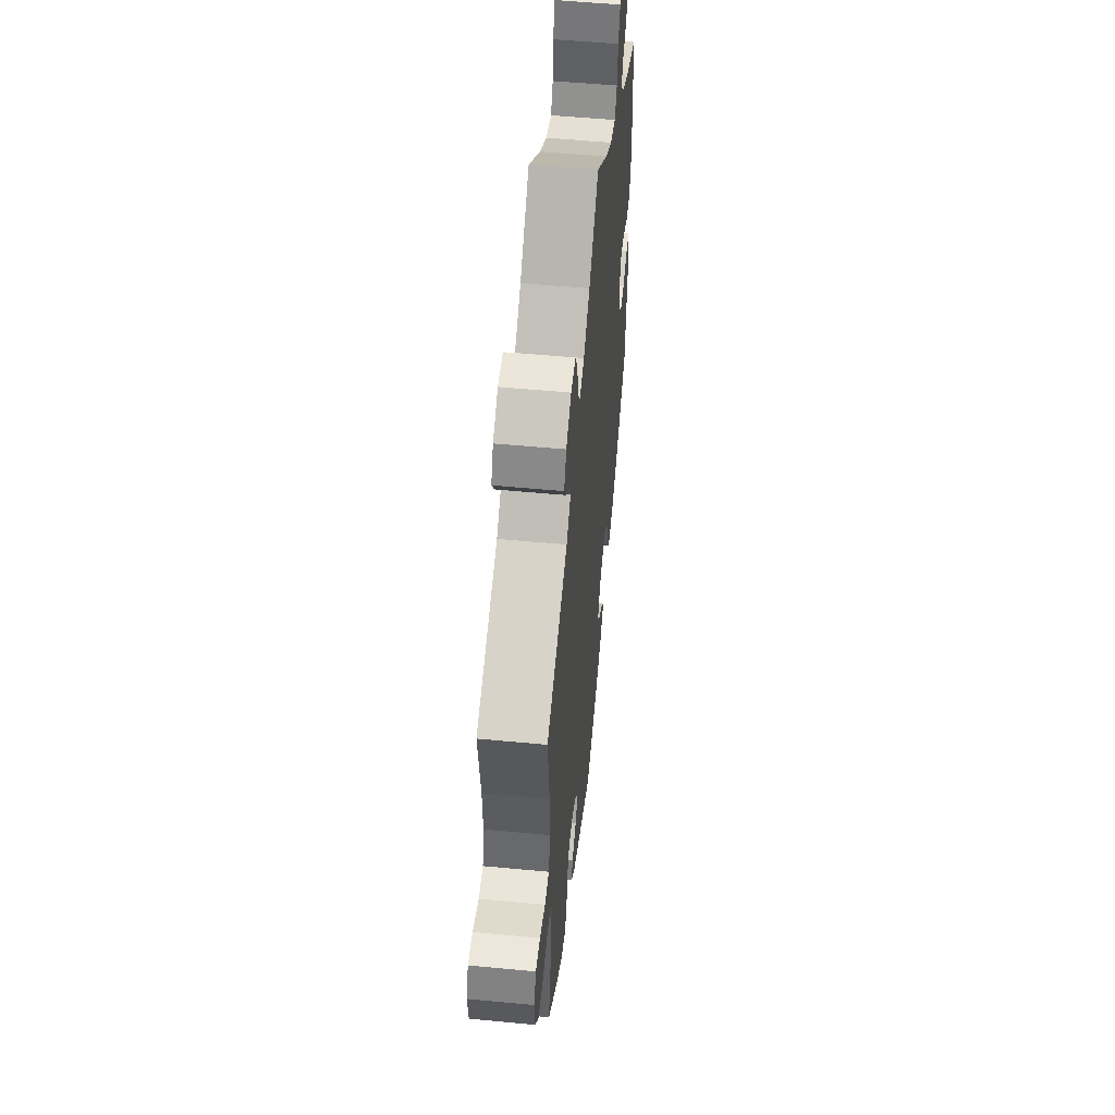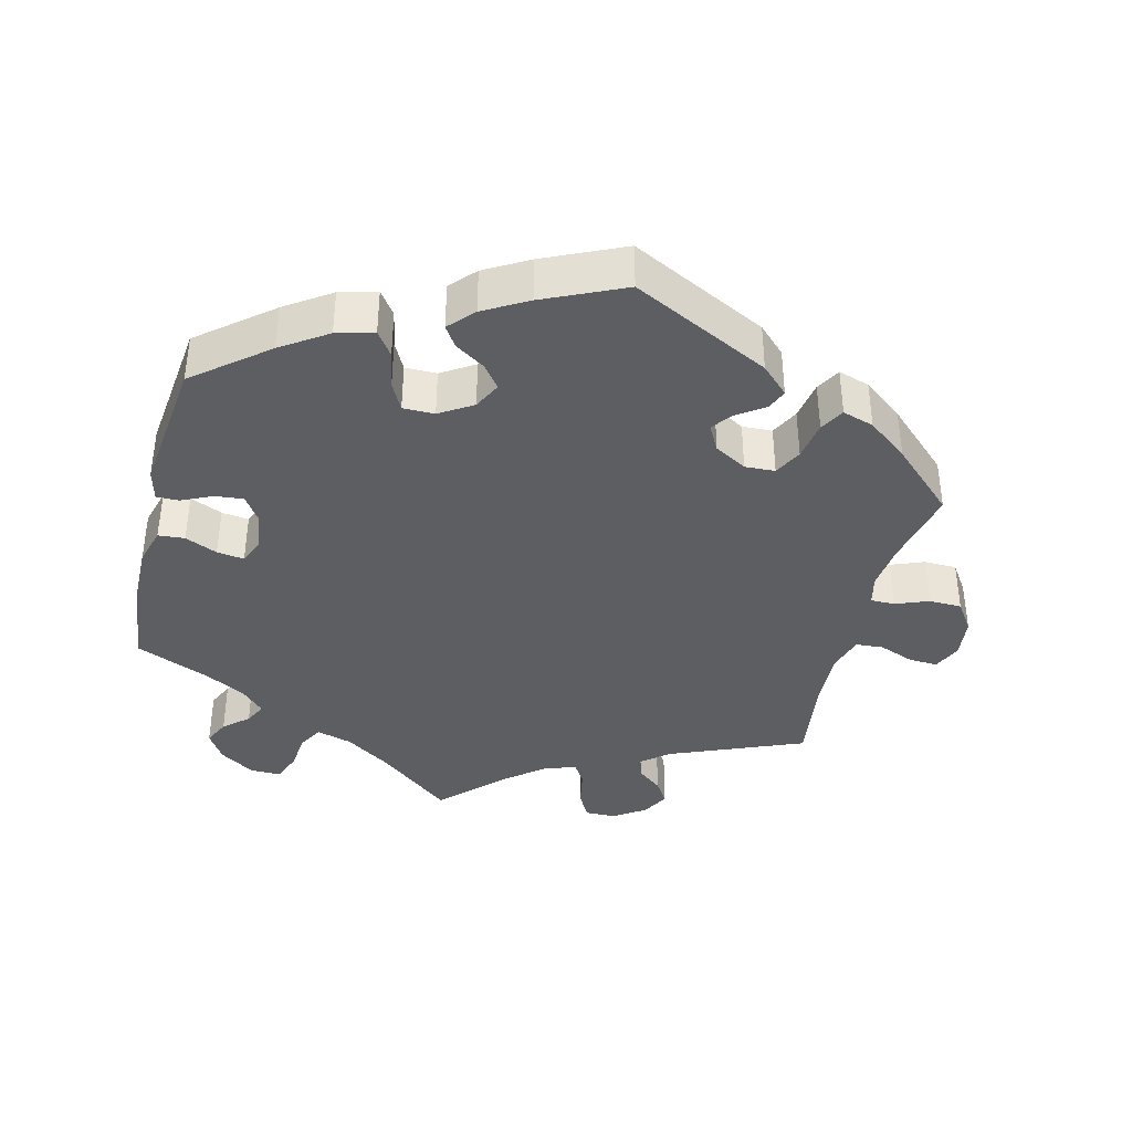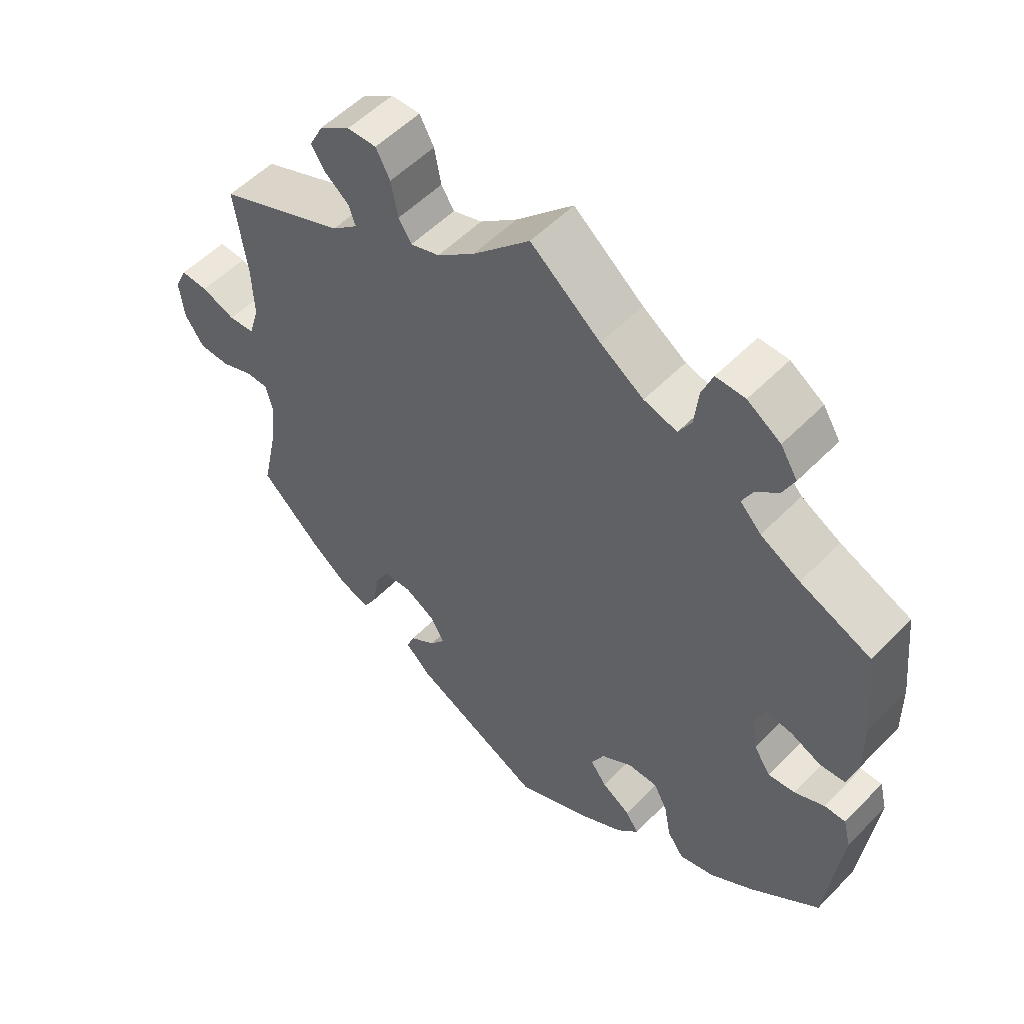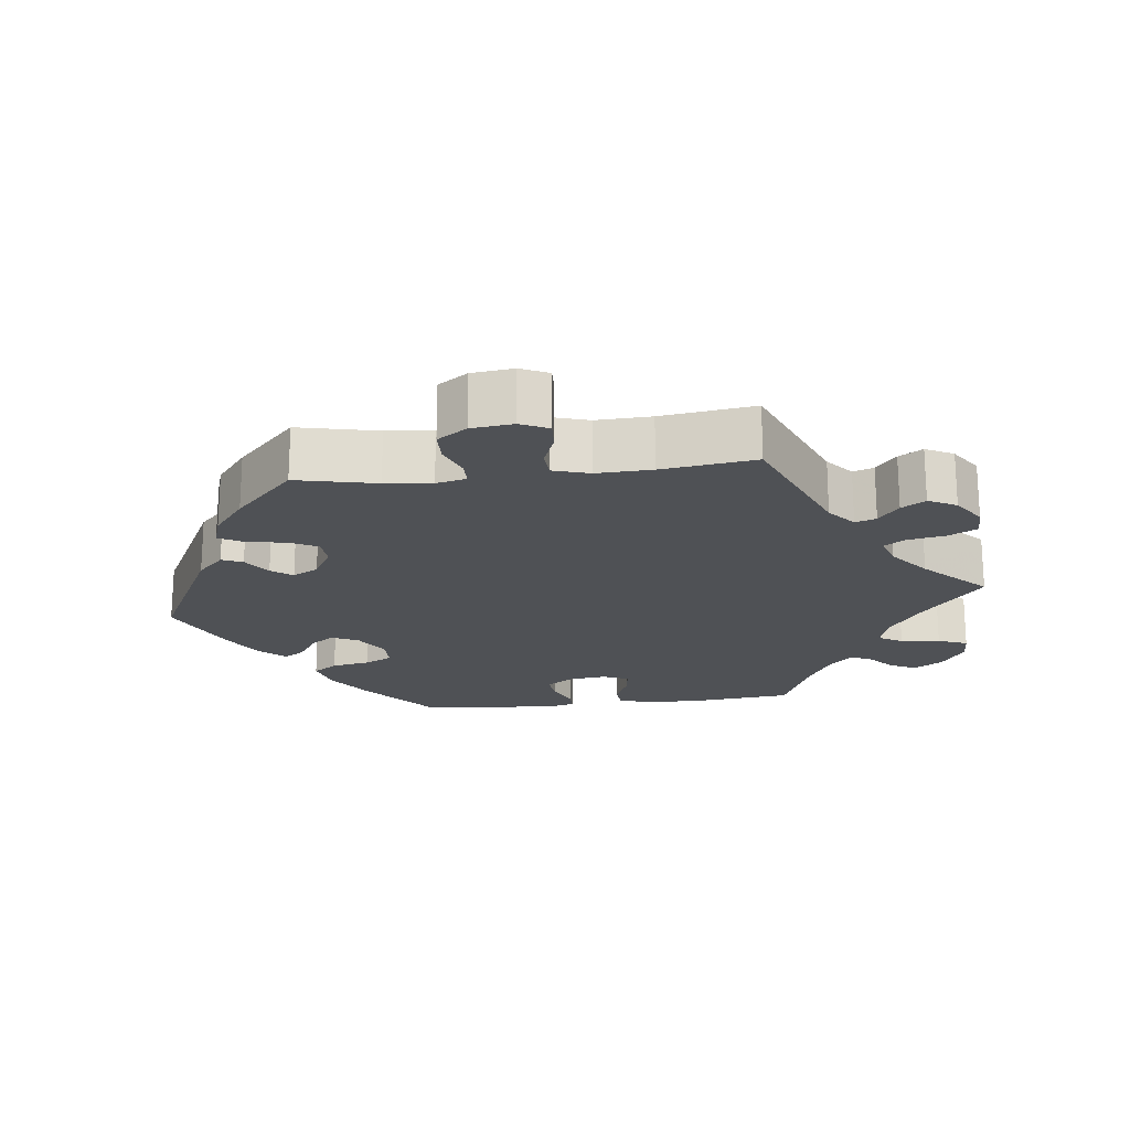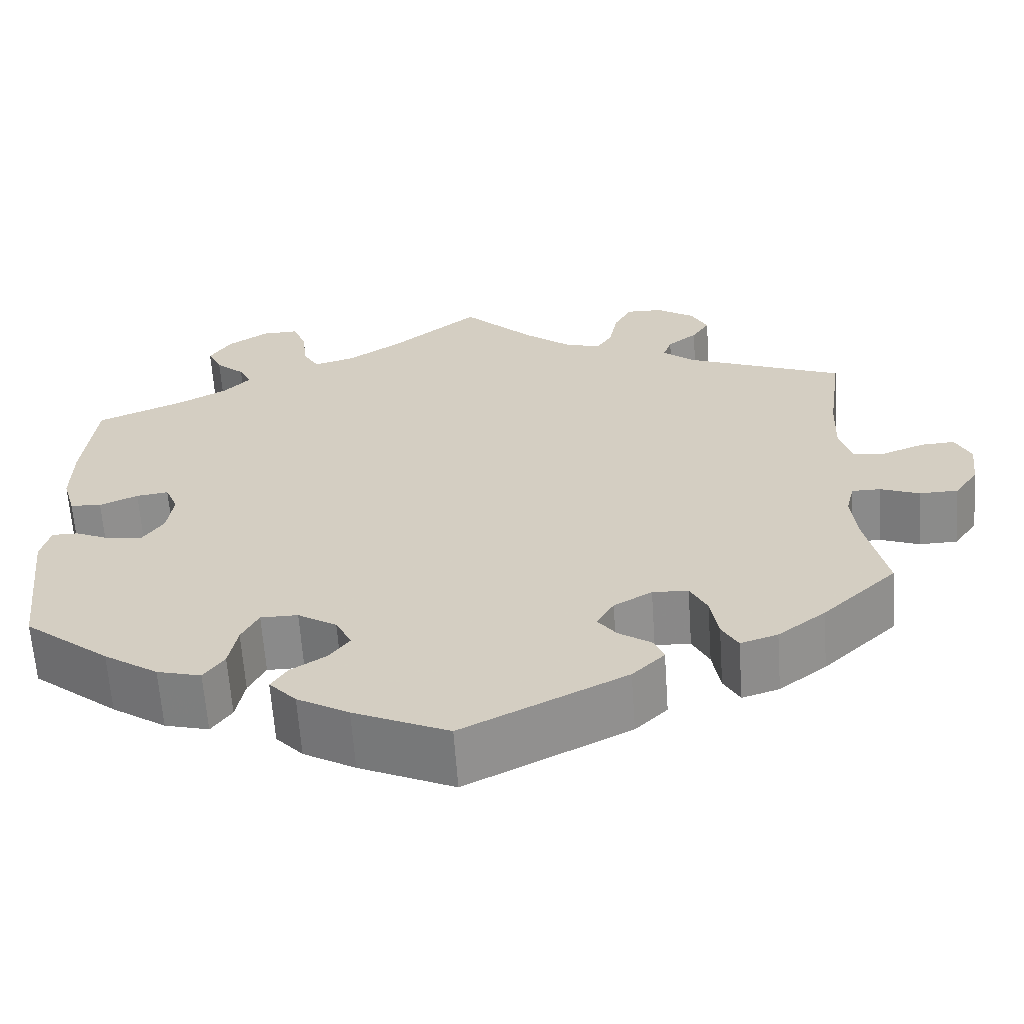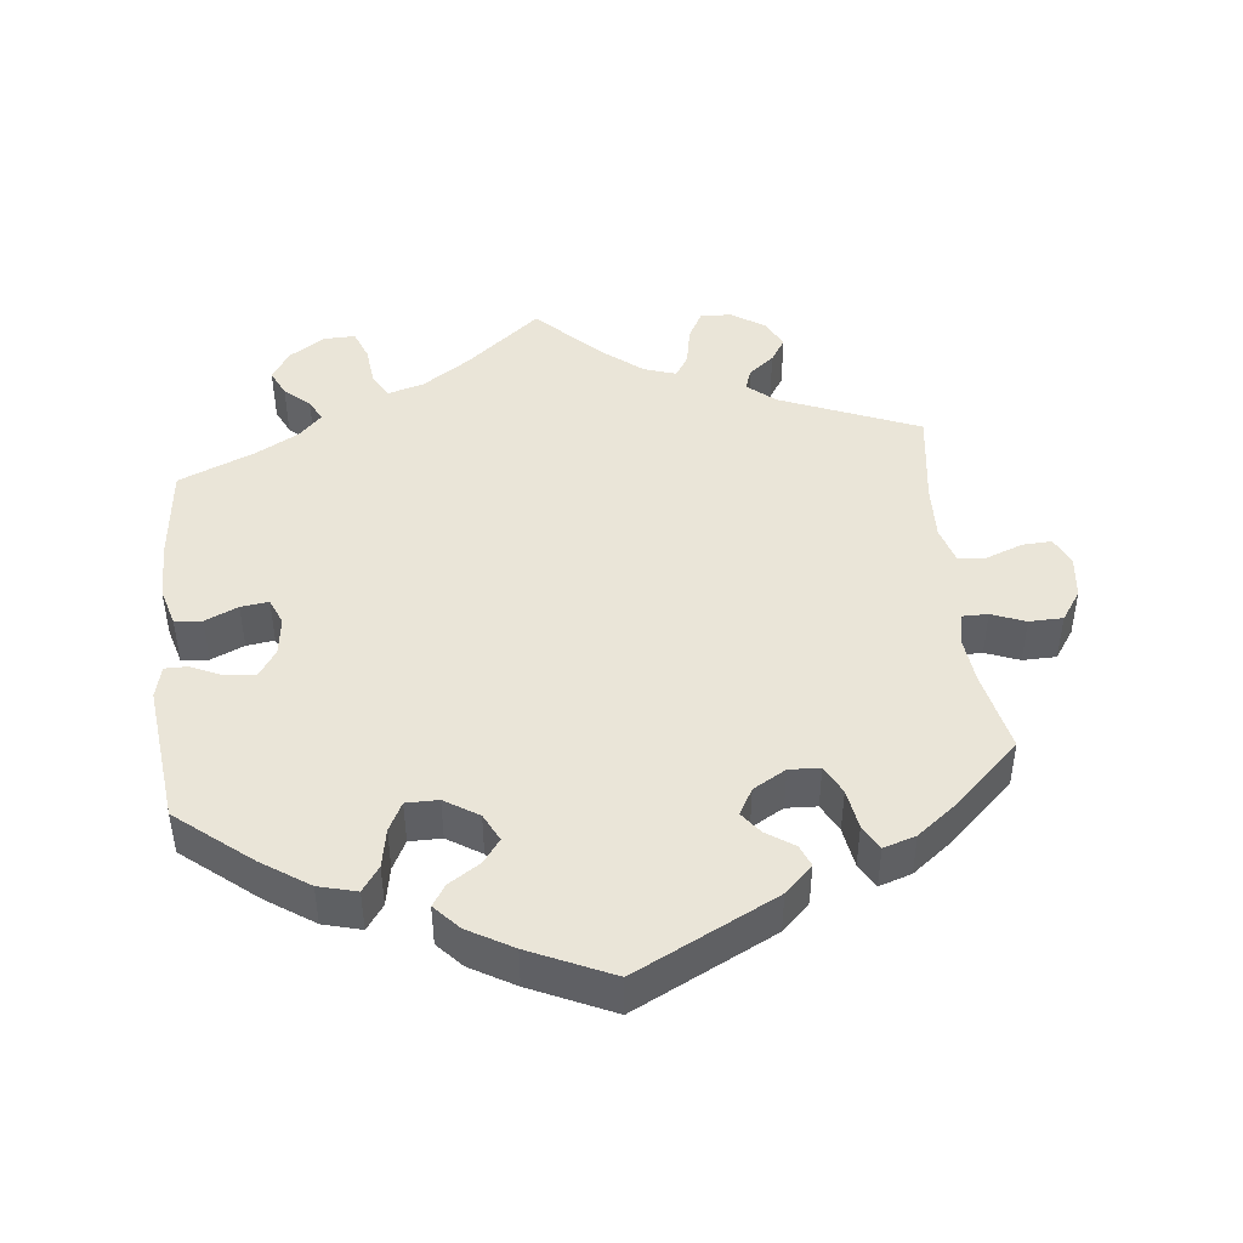
<metadata>
{"format":"obj","ext":"obj","renderer":"f3d","projection":"perspective","resolution":1024,"background":"white","views":[{"elev":53.4,"azim":-84.2,"up":"+Z"},{"elev":-38.5,"azim":166.0,"up":"+Y"},{"elev":53.9,"azim":42.9,"up":"+Z"},{"elev":-19.7,"azim":-83.4,"up":"+Y"},{"elev":-63.5,"azim":-176.0,"up":"+Z"},{"elev":45.4,"azim":173.8,"up":"+Y"}]}
</metadata>
<code>
v 0.514 0.07 0.158
v 0.515 0.07 0.079
v 0.5 0.07 0.026
v 0.463 0.07 0.023
v 0.418 0.07 0.043
v 0.38 0.07 0.048
v 0.365 0.07 0.012
v 0.372 0.07 -0.041
v 0.397 0.07 -0.078
v 0.436 0.07 -0.074
v 0.48 0.07 -0.054
v 0.511 0.07 -0.054
v 0.522 0.07 -0.098
v 0.5 0.07 -0.289
v 0.399 0.07 -0.371
v 0.335 0.07 -0.414
v 0.283 0.07 -0.428
v 0.259 0.07 -0.394
v 0.249 0.07 -0.341
v 0.229 0.07 -0.302
v 0.185 0.07 -0.302
v 0.139 0.07 -0.331
v 0.12 0.07 -0.369
v 0.144 0.07 -0.401
v 0.186 0.07 -0.428
v 0.205 0.07 -0.457
v 0.173 0.07 -0.492
v 0.112 0.07 -0.527
v 0 0.07 -0.578
v -0.192 0.07 -0.482
v -0.23 0.07 -0.445
v -0.218 0.07 -0.416
v -0.18 0.07 -0.39
v -0.158 0.07 -0.361
v -0.178 0.07 -0.325
v -0.223 0.07 -0.299
v -0.265 0.07 -0.301
v -0.285 0.07 -0.34
v -0.294 0.07 -0.395
v -0.313 0.07 -0.429
v -0.357 0.07 -0.415
v -0.413 0.07 -0.372
v -0.501 0.07 -0.289
v -0.477 0.07 -0.178
v -0.47 0.07 -0.113
v -0.48 0.07 -0.071
v -0.514 0.07 -0.071
v -0.56 0.07 -0.089
v -0.606 0.07 -0.088
v -0.634 0.07 -0.047
v -0.641 0.07 0.011
v -0.623 0.07 0.05
v -0.583 0.07 0.048
v -0.533 0.07 0.029
v -0.495 0.07 0.032
v -0.48 0.07 0.082
v -0.483 0.07 0.159
v -0.501 0.07 0.289
v -0.313 0.07 0.366
v -0.275 0.07 0.398
v -0.285 0.07 0.427
v -0.32 0.07 0.455
v -0.341 0.07 0.488
v -0.321 0.07 0.527
v -0.276 0.07 0.557
v -0.233 0.07 0.558
v -0.212 0.07 0.519
v -0.202 0.07 0.466
v -0.183 0.07 0.436
v -0.14 0.07 0.45
v -0.085 0.07 0.494
v -0.001 0.07 0.578
v 0.102 0.07 0.494
v 0.166 0.07 0.451
v 0.215 0.07 0.437
v 0.234 0.07 0.47
v 0.24 0.07 0.525
v 0.256 0.07 0.566
v 0.299 0.07 0.565
v 0.348 0.07 0.533
v 0.373 0.07 0.493
v 0.356 0.07 0.457
v 0.322 0.07 0.427
v 0.307 0.07 0.397
v 0.338 0.07 0.365
v 0.396 0.07 0.333
v 0.5 0.07 0.289
v 0.514 0 0.158
v 0.515 0 0.079
v 0.5 0 0.026
v 0.463 0 0.023
v 0.418 0 0.043
v 0.38 0 0.048
v 0.365 0 0.012
v 0.372 0 -0.041
v 0.397 0 -0.078
v 0.436 0 -0.074
v 0.48 0 -0.054
v 0.511 0 -0.054
v 0.522 0 -0.098
v 0.5 0 -0.289
v 0.399 0 -0.371
v 0.335 0 -0.414
v 0.283 0 -0.428
v 0.259 0 -0.394
v 0.249 0 -0.341
v 0.229 0 -0.302
v 0.185 0 -0.302
v 0.139 0 -0.331
v 0.12 0 -0.369
v 0.144 0 -0.401
v 0.186 0 -0.428
v 0.205 0 -0.457
v 0.173 0 -0.492
v 0.112 0 -0.527
v 0 0 -0.578
v -0.192 0 -0.482
v -0.23 0 -0.445
v -0.218 0 -0.416
v -0.18 0 -0.39
v -0.158 0 -0.361
v -0.178 0 -0.325
v -0.223 0 -0.299
v -0.265 0 -0.301
v -0.285 0 -0.34
v -0.294 0 -0.395
v -0.313 0 -0.429
v -0.357 0 -0.415
v -0.413 0 -0.372
v -0.501 0 -0.289
v -0.477 0 -0.178
v -0.47 0 -0.113
v -0.48 0 -0.071
v -0.514 0 -0.071
v -0.56 0 -0.089
v -0.606 0 -0.088
v -0.634 0 -0.047
v -0.641 0 0.011
v -0.623 0 0.05
v -0.583 0 0.048
v -0.533 0 0.029
v -0.495 0 0.032
v -0.48 0 0.082
v -0.483 0 0.159
v -0.501 0 0.289
v -0.313 0 0.366
v -0.275 0 0.398
v -0.285 0 0.427
v -0.32 0 0.455
v -0.341 0 0.488
v -0.321 0 0.527
v -0.276 0 0.557
v -0.233 0 0.558
v -0.212 0 0.519
v -0.202 0 0.466
v -0.183 0 0.436
v -0.14 0 0.45
v -0.085 0 0.494
v -0.001 0 0.578
v 0.102 0 0.494
v 0.166 0 0.451
v 0.215 0 0.437
v 0.234 0 0.47
v 0.24 0 0.525
v 0.256 0 0.566
v 0.299 0 0.565
v 0.348 0 0.533
v 0.373 0 0.493
v 0.356 0 0.457
v 0.322 0 0.427
v 0.307 0 0.397
v 0.338 0 0.365
v 0.396 0 0.333
v 0.5 0 0.289
f 86 87 1 2
f 85 86 2 3
f 84 85 3 4
f 80 81 82 83
f 80 83 84
f 79 80 84
f 76 77 78 79
f 75 76 79 84
f 74 75 84 4
f 71 72 73
f 70 71 73 74
f 69 70 74 4
f 65 66 67 68
f 65 68 69
f 64 65 69
f 61 62 63 64
f 61 64 69
f 60 61 69 4
f 57 58 59
f 56 57 59 60
f 55 56 60
f 51 52 53 54
f 51 54 55
f 50 51 55
f 47 48 49 50
f 46 47 50 55
f 45 46 55 60
f 41 42 43 44
f 38 39 40 41
f 37 38 41 44
f 36 37 44 45
f 30 31 32 33
f 30 33 34
f 29 30 34
f 28 29 34 35
f 24 25 26 27
f 23 24 27 28
f 16 17 18 19
f 16 19 20
f 15 16 20
f 14 15 20
f 13 14 20 21
f 10 11 12 13
f 9 10 13 21
f 60 4 5
f 60 5 6
f 35 36 45 60
f 23 28 35 60
f 22 23 60
f 22 60 6 7
f 8 9 21 22
f 7 8 22
f 89 88 174 173
f 90 89 173 172
f 91 90 172 171
f 170 169 168 167
f 171 170 167
f 171 167 166
f 166 165 164 163
f 171 166 163 162
f 91 171 162 161
f 160 159 158
f 161 160 158 157
f 91 161 157 156
f 155 154 153 152
f 156 155 152
f 156 152 151
f 151 150 149 148
f 156 151 148
f 91 156 148 147
f 146 145 144
f 147 146 144 143
f 147 143 142
f 141 140 139 138
f 142 141 138
f 142 138 137
f 137 136 135 134
f 142 137 134 133
f 147 142 133 132
f 131 130 129 128
f 128 127 126 125
f 131 128 125 124
f 132 131 124 123
f 120 119 118 117
f 121 120 117
f 121 117 116
f 122 121 116 115
f 114 113 112 111
f 115 114 111 110
f 106 105 104 103
f 107 106 103
f 107 103 102
f 107 102 101
f 108 107 101 100
f 100 99 98 97
f 108 100 97 96
f 92 91 147
f 93 92 147
f 147 132 123 122
f 147 122 115 110
f 147 110 109
f 94 93 147 109
f 109 108 96 95
f 109 95 94
f 1 88 89 2
f 2 89 90 3
f 3 90 91 4
f 4 91 92 5
f 5 92 93 6
f 6 93 94 7
f 7 94 95 8
f 8 95 96 9
f 9 96 97 10
f 10 97 98 11
f 11 98 99 12
f 12 99 100 13
f 13 100 101 14
f 14 101 102 15
f 15 102 103 16
f 16 103 104 17
f 17 104 105 18
f 18 105 106 19
f 19 106 107 20
f 20 107 108 21
f 21 108 109 22
f 22 109 110 23
f 23 110 111 24
f 24 111 112 25
f 25 112 113 26
f 26 113 114 27
f 27 114 115 28
f 28 115 116 29
f 29 116 117 30
f 30 117 118 31
f 31 118 119 32
f 32 119 120 33
f 33 120 121 34
f 34 121 122 35
f 35 122 123 36
f 36 123 124 37
f 37 124 125 38
f 38 125 126 39
f 39 126 127 40
f 40 127 128 41
f 41 128 129 42
f 42 129 130 43
f 43 130 131 44
f 44 131 132 45
f 45 132 133 46
f 46 133 134 47
f 47 134 135 48
f 48 135 136 49
f 49 136 137 50
f 50 137 138 51
f 51 138 139 52
f 52 139 140 53
f 53 140 141 54
f 54 141 142 55
f 55 142 143 56
f 56 143 144 57
f 57 144 145 58
f 58 145 146 59
f 59 146 147 60
f 60 147 148 61
f 61 148 149 62
f 62 149 150 63
f 63 150 151 64
f 64 151 152 65
f 65 152 153 66
f 66 153 154 67
f 67 154 155 68
f 68 155 156 69
f 69 156 157 70
f 70 157 158 71
f 71 158 159 72
f 72 159 160 73
f 73 160 161 74
f 74 161 162 75
f 75 162 163 76
f 76 163 164 77
f 77 164 165 78
f 78 165 166 79
f 79 166 167 80
f 80 167 168 81
f 81 168 169 82
f 82 169 170 83
f 83 170 171 84
f 84 171 172 85
f 85 172 173 86
f 86 173 174 87
f 87 174 88 1

</code>
